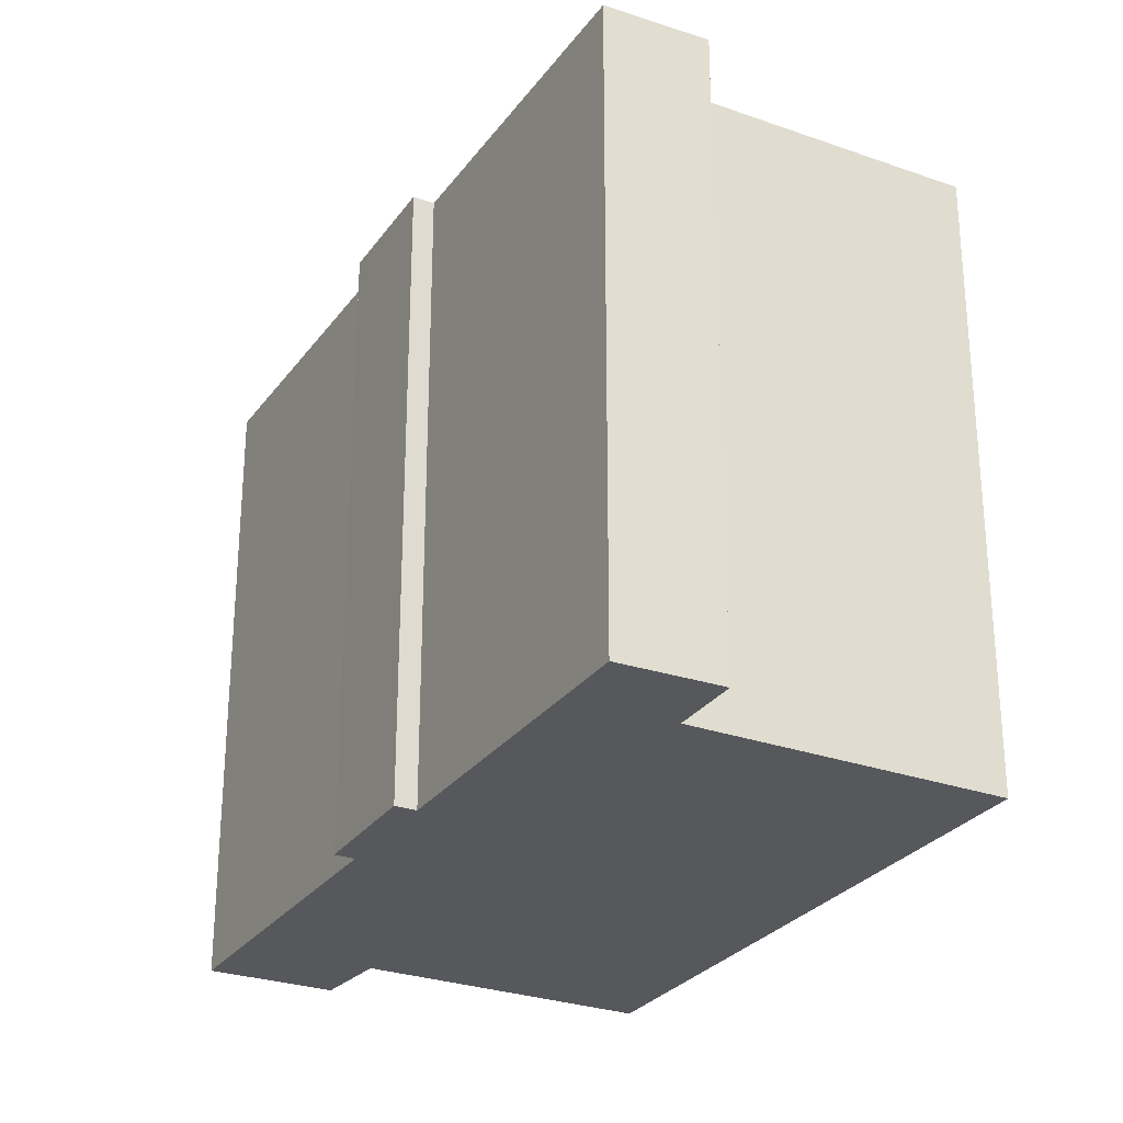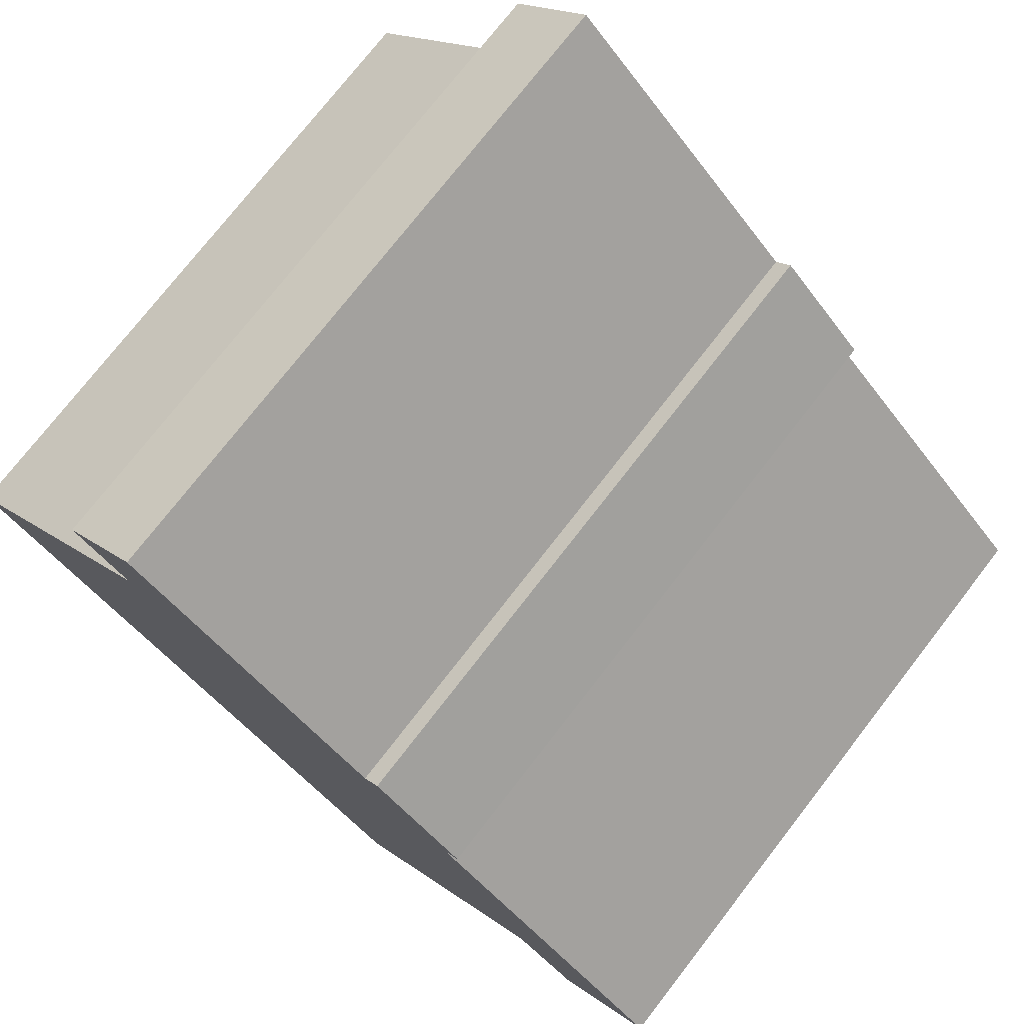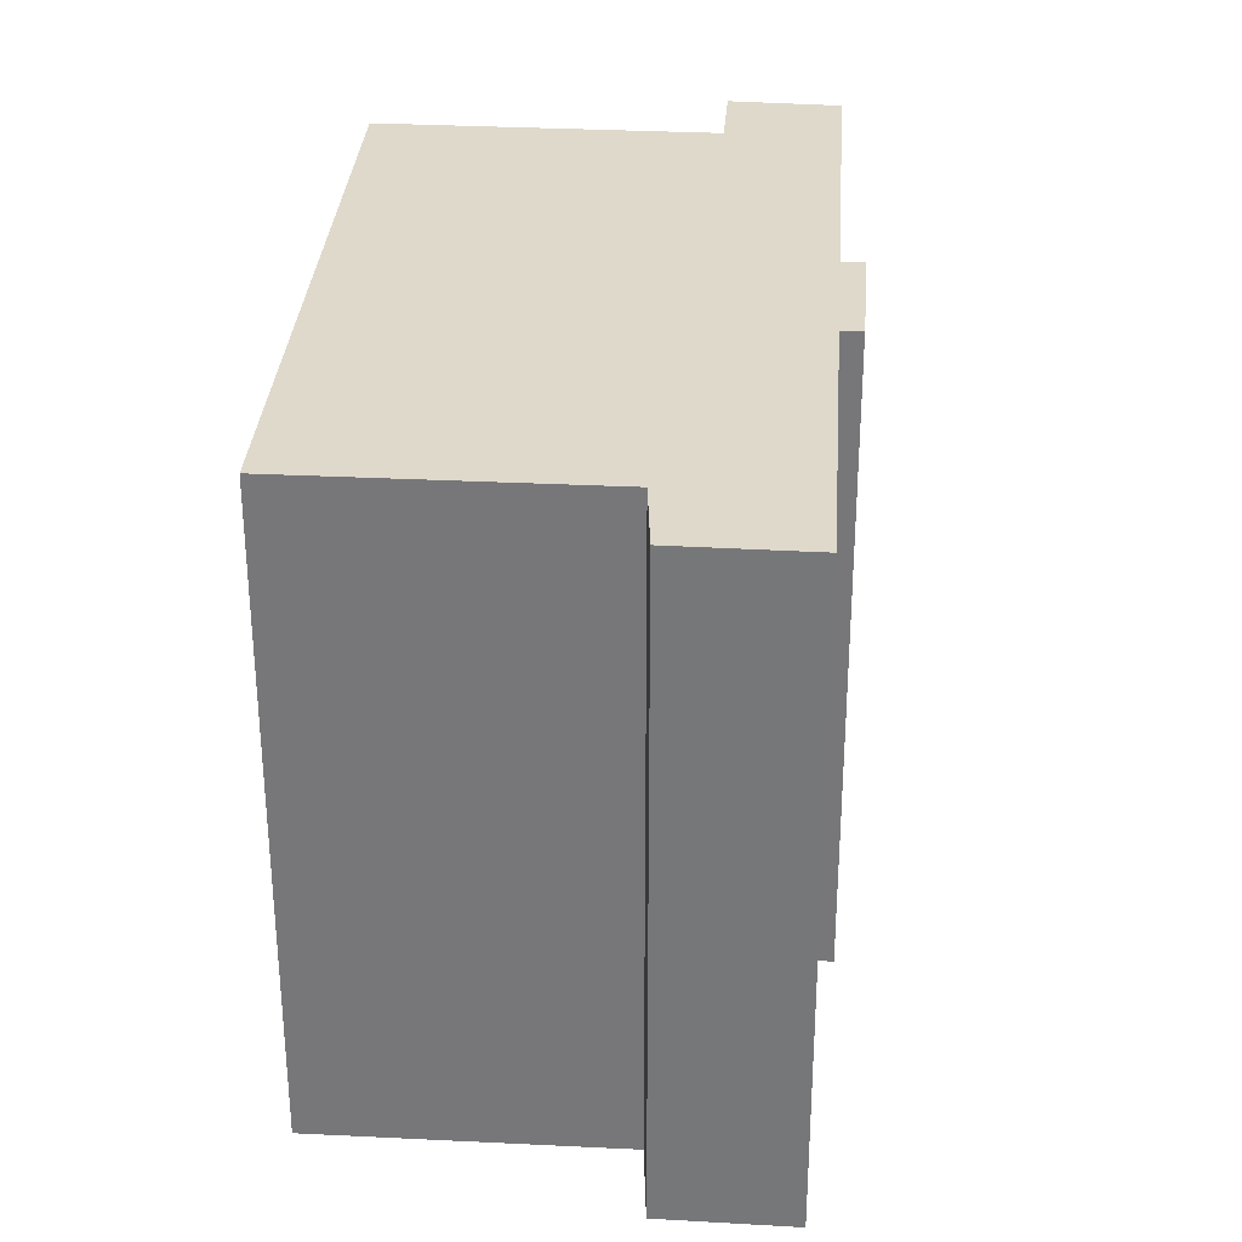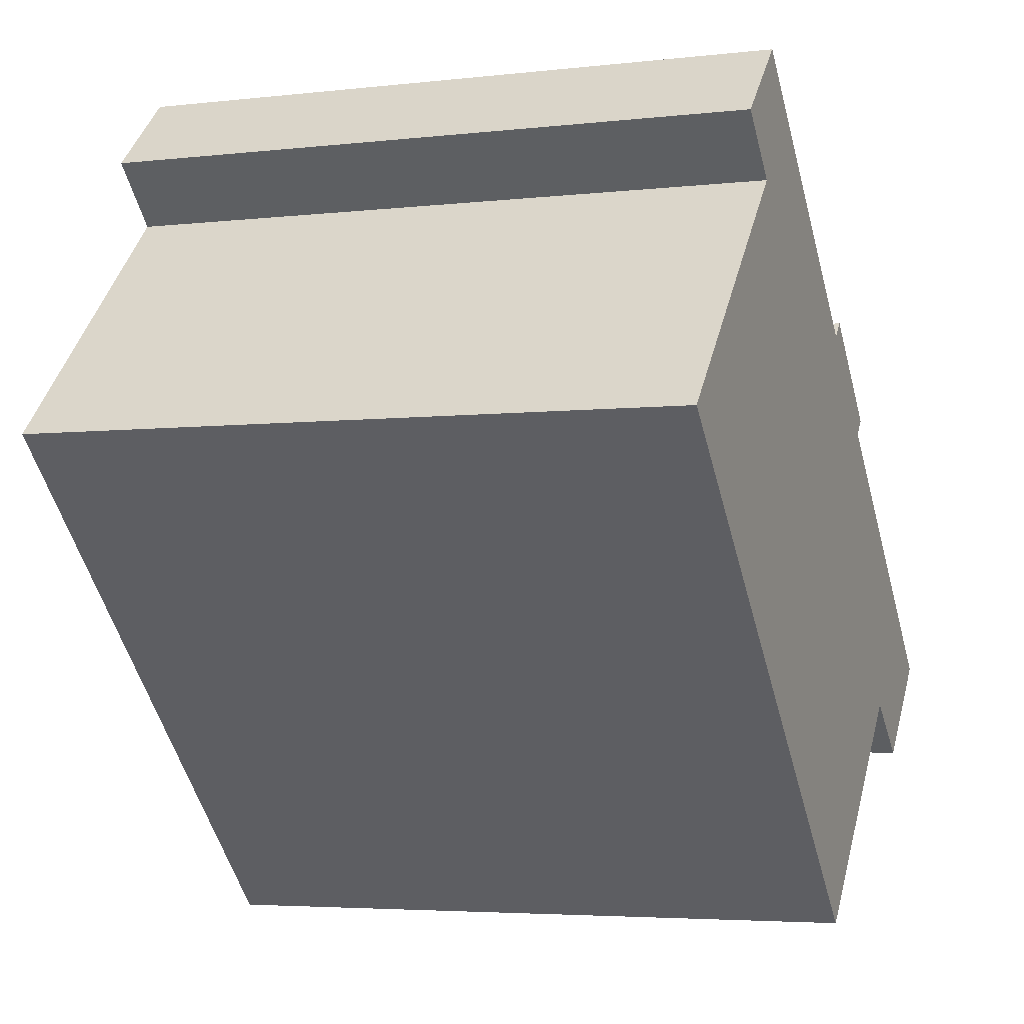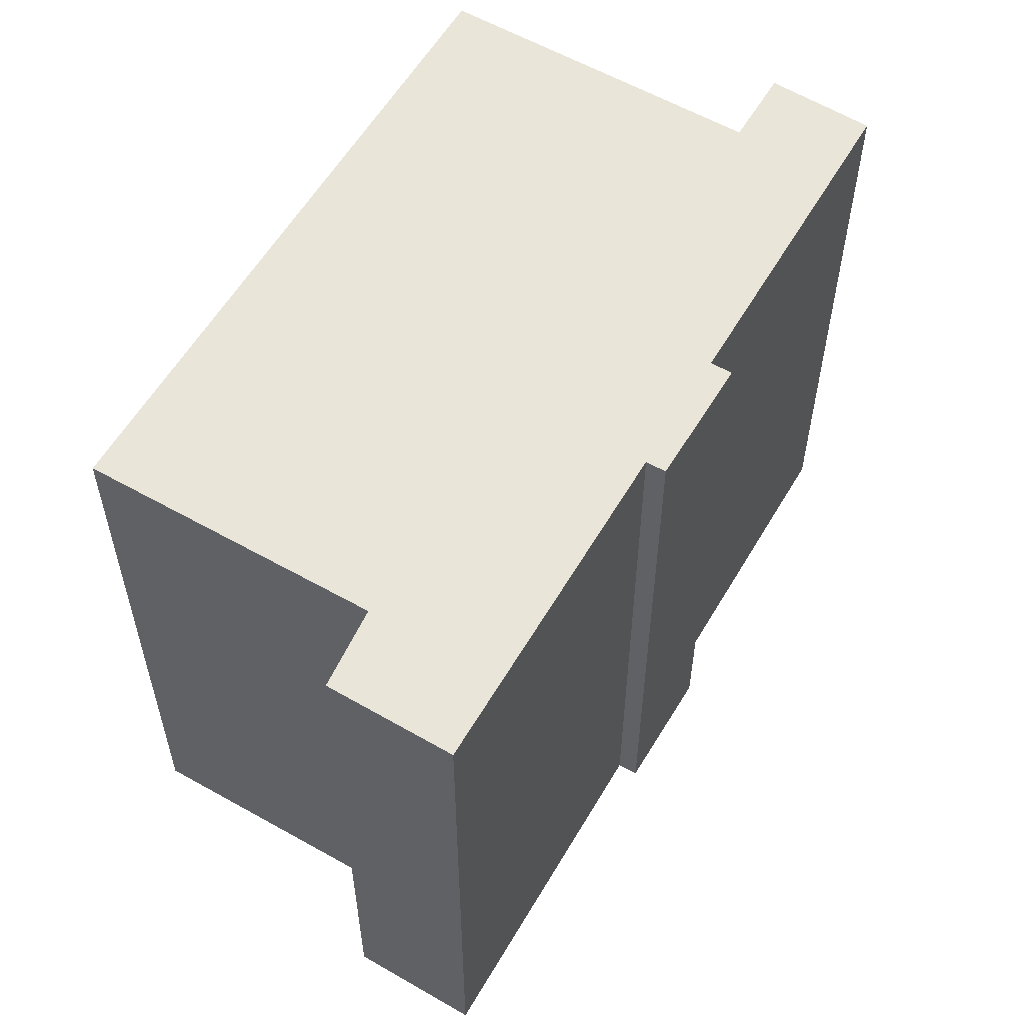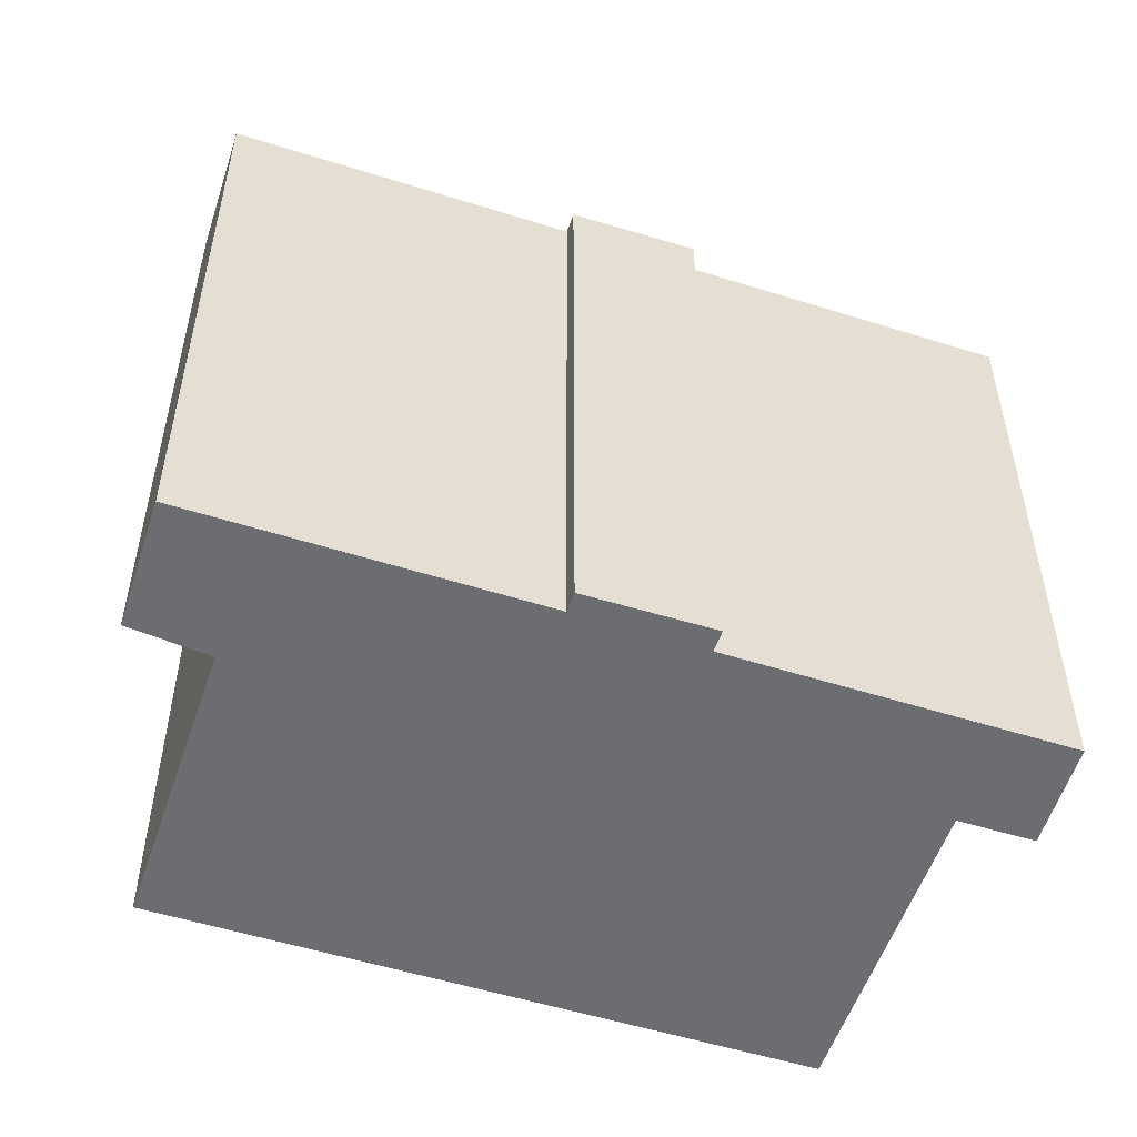
<metadata>
{"format":"obj","ext":"obj","renderer":"f3d","projection":"perspective","resolution":1024,"background":"white","views":[{"elev":-28.0,"azim":17.1,"up":"+Y"},{"elev":75.2,"azim":-142.2,"up":"+Z"},{"elev":32.3,"azim":-130.4,"up":"+Y"},{"elev":-4.3,"azim":110.8,"up":"+Z"},{"elev":58.4,"azim":-104.1,"up":"+Y"},{"elev":-54.0,"azim":-62.9,"up":"+Y"}]}
</metadata>
<code>
v  14.26 15.76 13.92
v  8.326 -4.976e-16 8.126
v  14.26 -8.522e-16 13.92
v  8.326 15.76 8.125
v  16.16 -7.415e-16 12.11
v  16.16 15.76 12.11
v  14.83 -6.605e-16 10.79
v  14.83 15.76 10.79
v  16.14 -5.787e-16 9.452
v  16.14 15.76 9.451
v  18.66 -4.217e-16 6.887
v  18.66 15.76 6.886
v  20.44 -3.112e-16 5.083
v  20.44 15.76 5.082
v  13.61 1.008e-16 -1.647
v  13.61 15.76 -1.647
v  12.15 1.888e-16 -3.083
v  12.15 15.76 -3.084
v  8.948 3.819e-16 -6.236
v  8.948 15.76 -6.237
v  3.823 15.76 -0.9907
v  3.822 6.064e-17 -0.9902
v  2.264 1.385e-16 -2.262
v  2.264 15.76 -2.262
v  0.0003352 15.76 -0.0004996
v  0 0 0
v  6.068 15.76 5.922
v  6.068 -3.626e-16 5.922
v  5.714 15.76 6.284
v  5.714 -3.848e-16 6.284
v  7.947 15.76 8.513
v  7.947 -5.213e-16 8.514
g defaultobject
f 1 2 3
f 2 1 4
f 5 1 3
f 1 5 6
f 7 6 5
f 6 7 8
f 9 8 7
f 8 9 10
f 11 10 9
f 10 11 12
f 13 12 11
f 12 13 14
f 15 14 13
f 14 15 16
f 17 16 15
f 16 17 18
f 19 18 17
f 18 19 20
f 21 19 22
f 19 21 20
f 23 21 22
f 21 23 24
f 25 23 26
f 23 25 24
f 27 26 28
f 26 27 25
f 29 28 30
f 28 29 27
f 31 30 32
f 30 31 29
f 2 31 32
f 31 2 4
f 31 27 29
f 6 8 1
f 27 24 25
f 24 27 21
f 21 27 20
f 20 27 31
f 20 31 4
f 20 4 1
f 20 1 18
f 18 1 16
f 16 1 8
f 16 8 10
f 16 10 12
f 16 12 14
f 3 7 5
f 7 3 2
f 11 15 13
f 15 11 9
f 15 9 7
f 15 7 2
f 30 2 32
f 2 30 15
f 15 30 28
f 28 17 15
f 17 28 26
f 17 26 22
f 17 22 19
f 22 26 23

</code>
